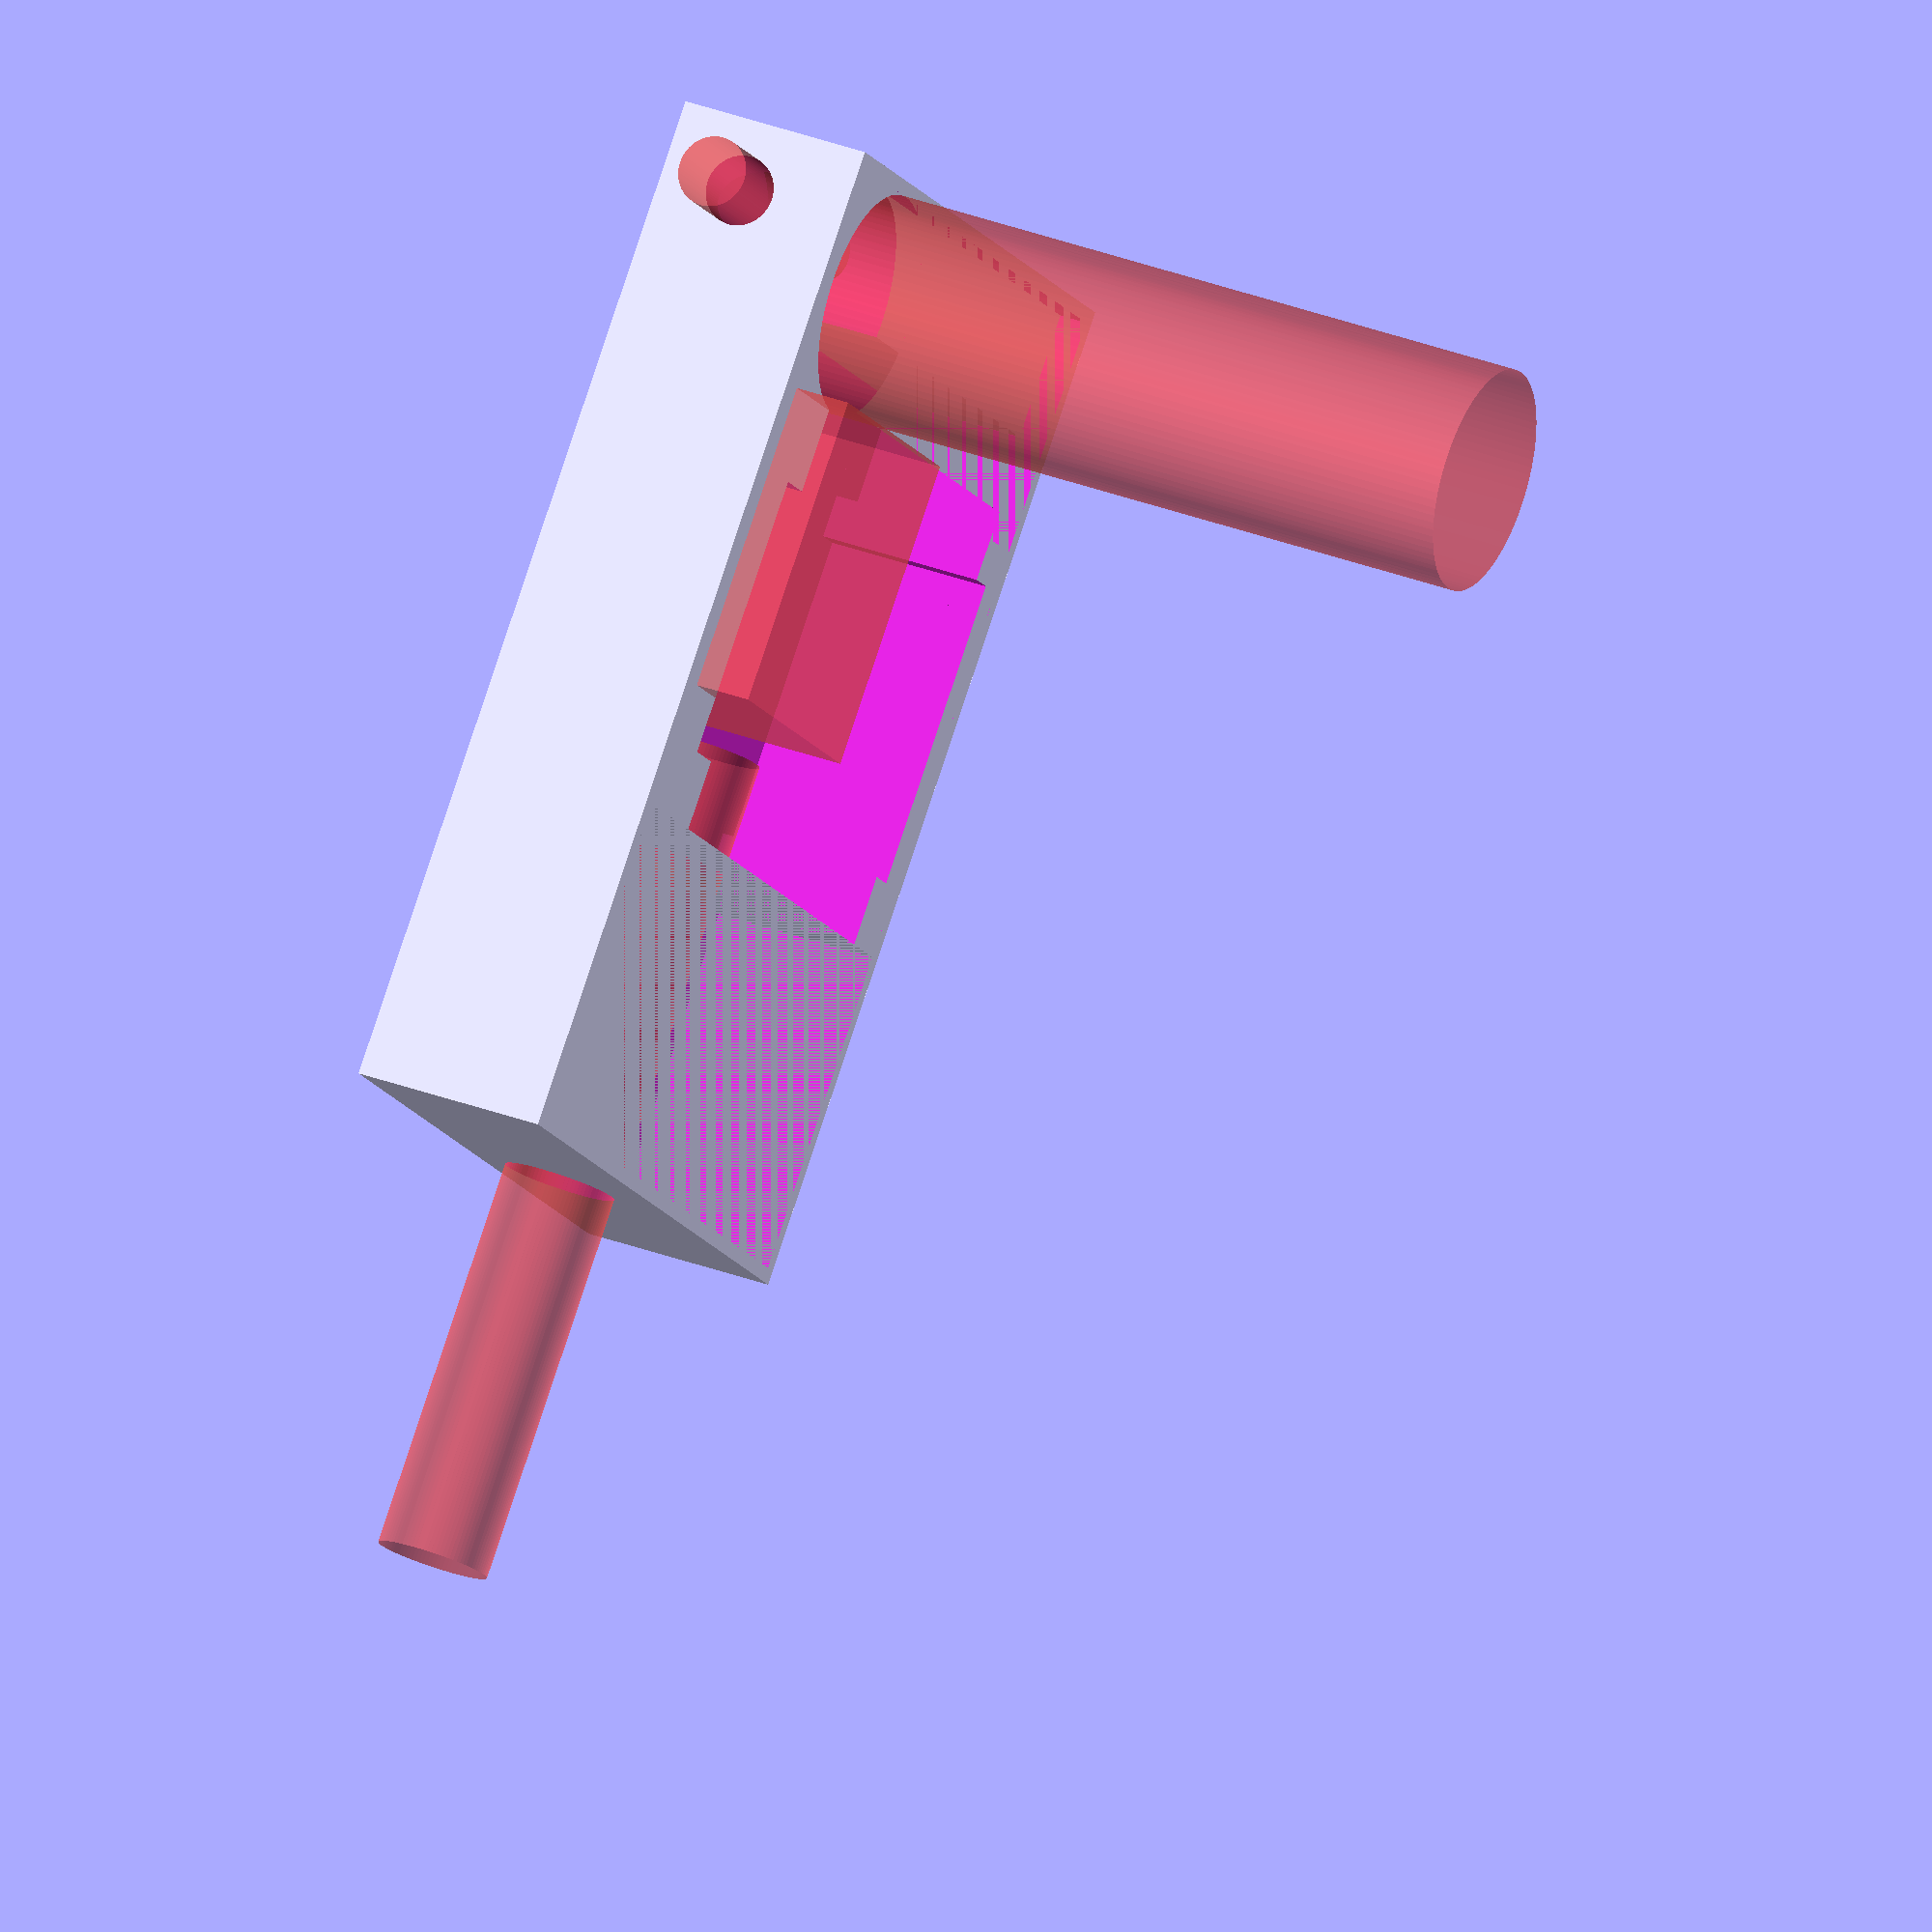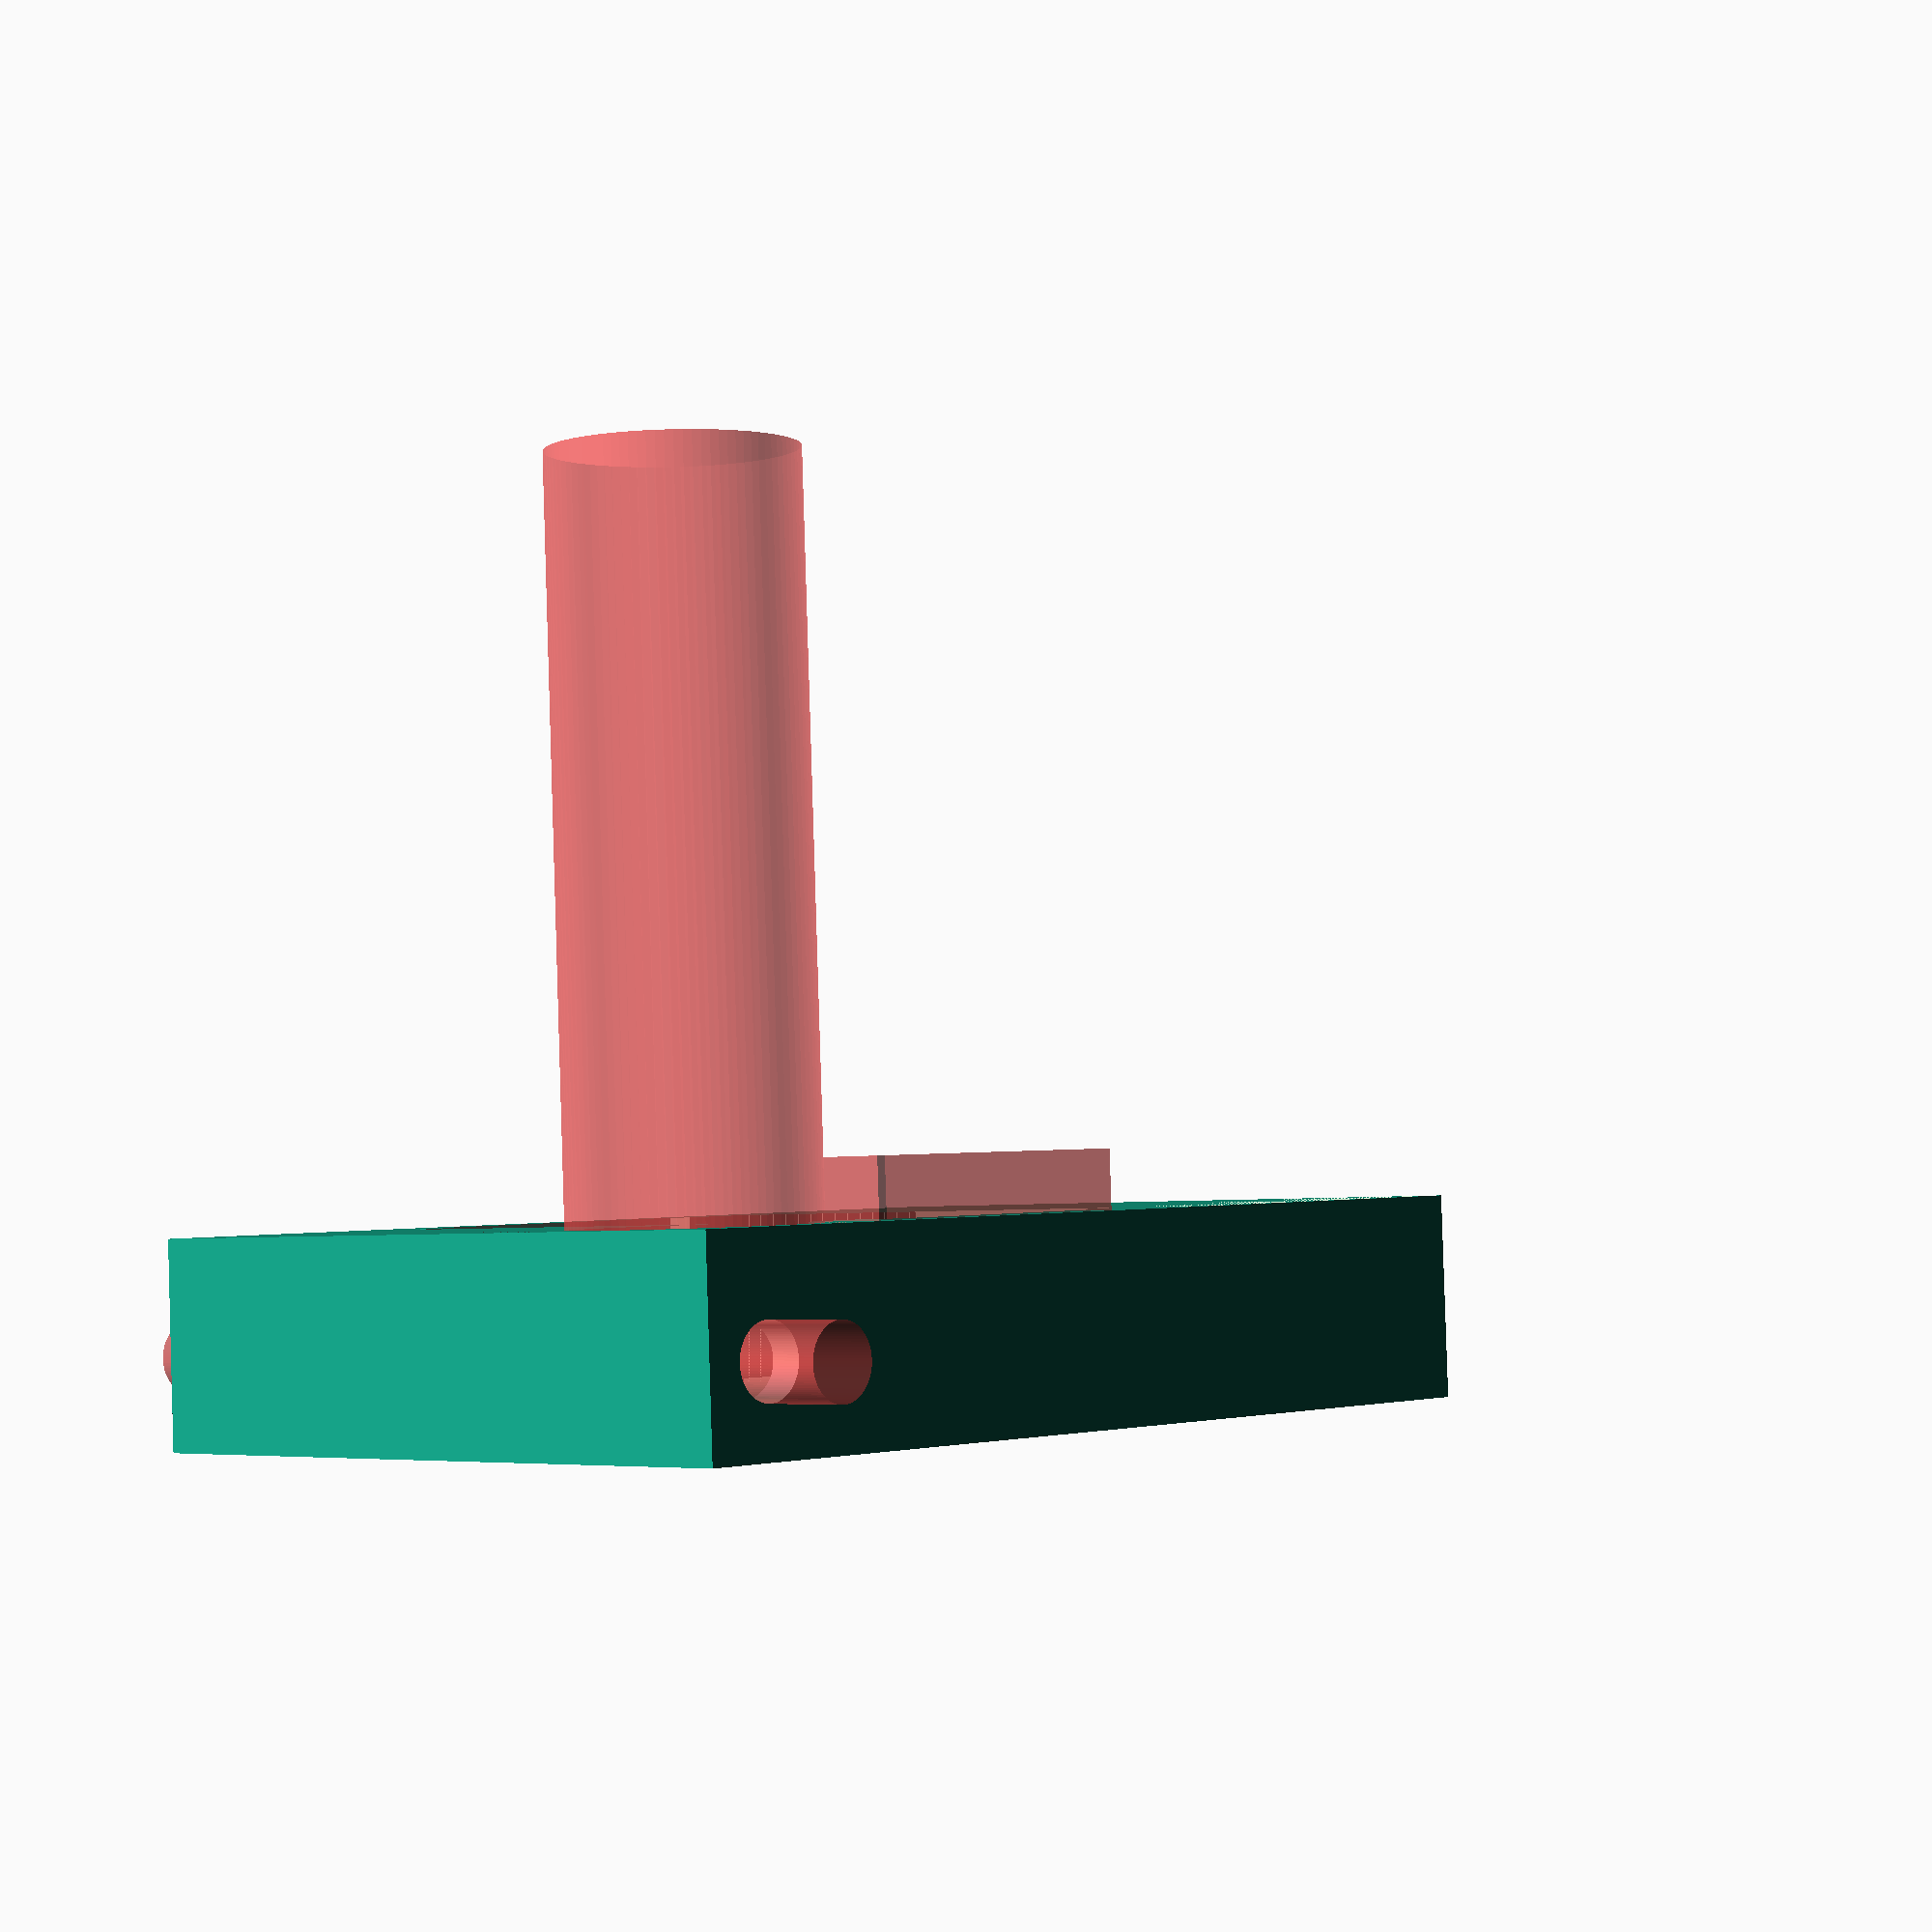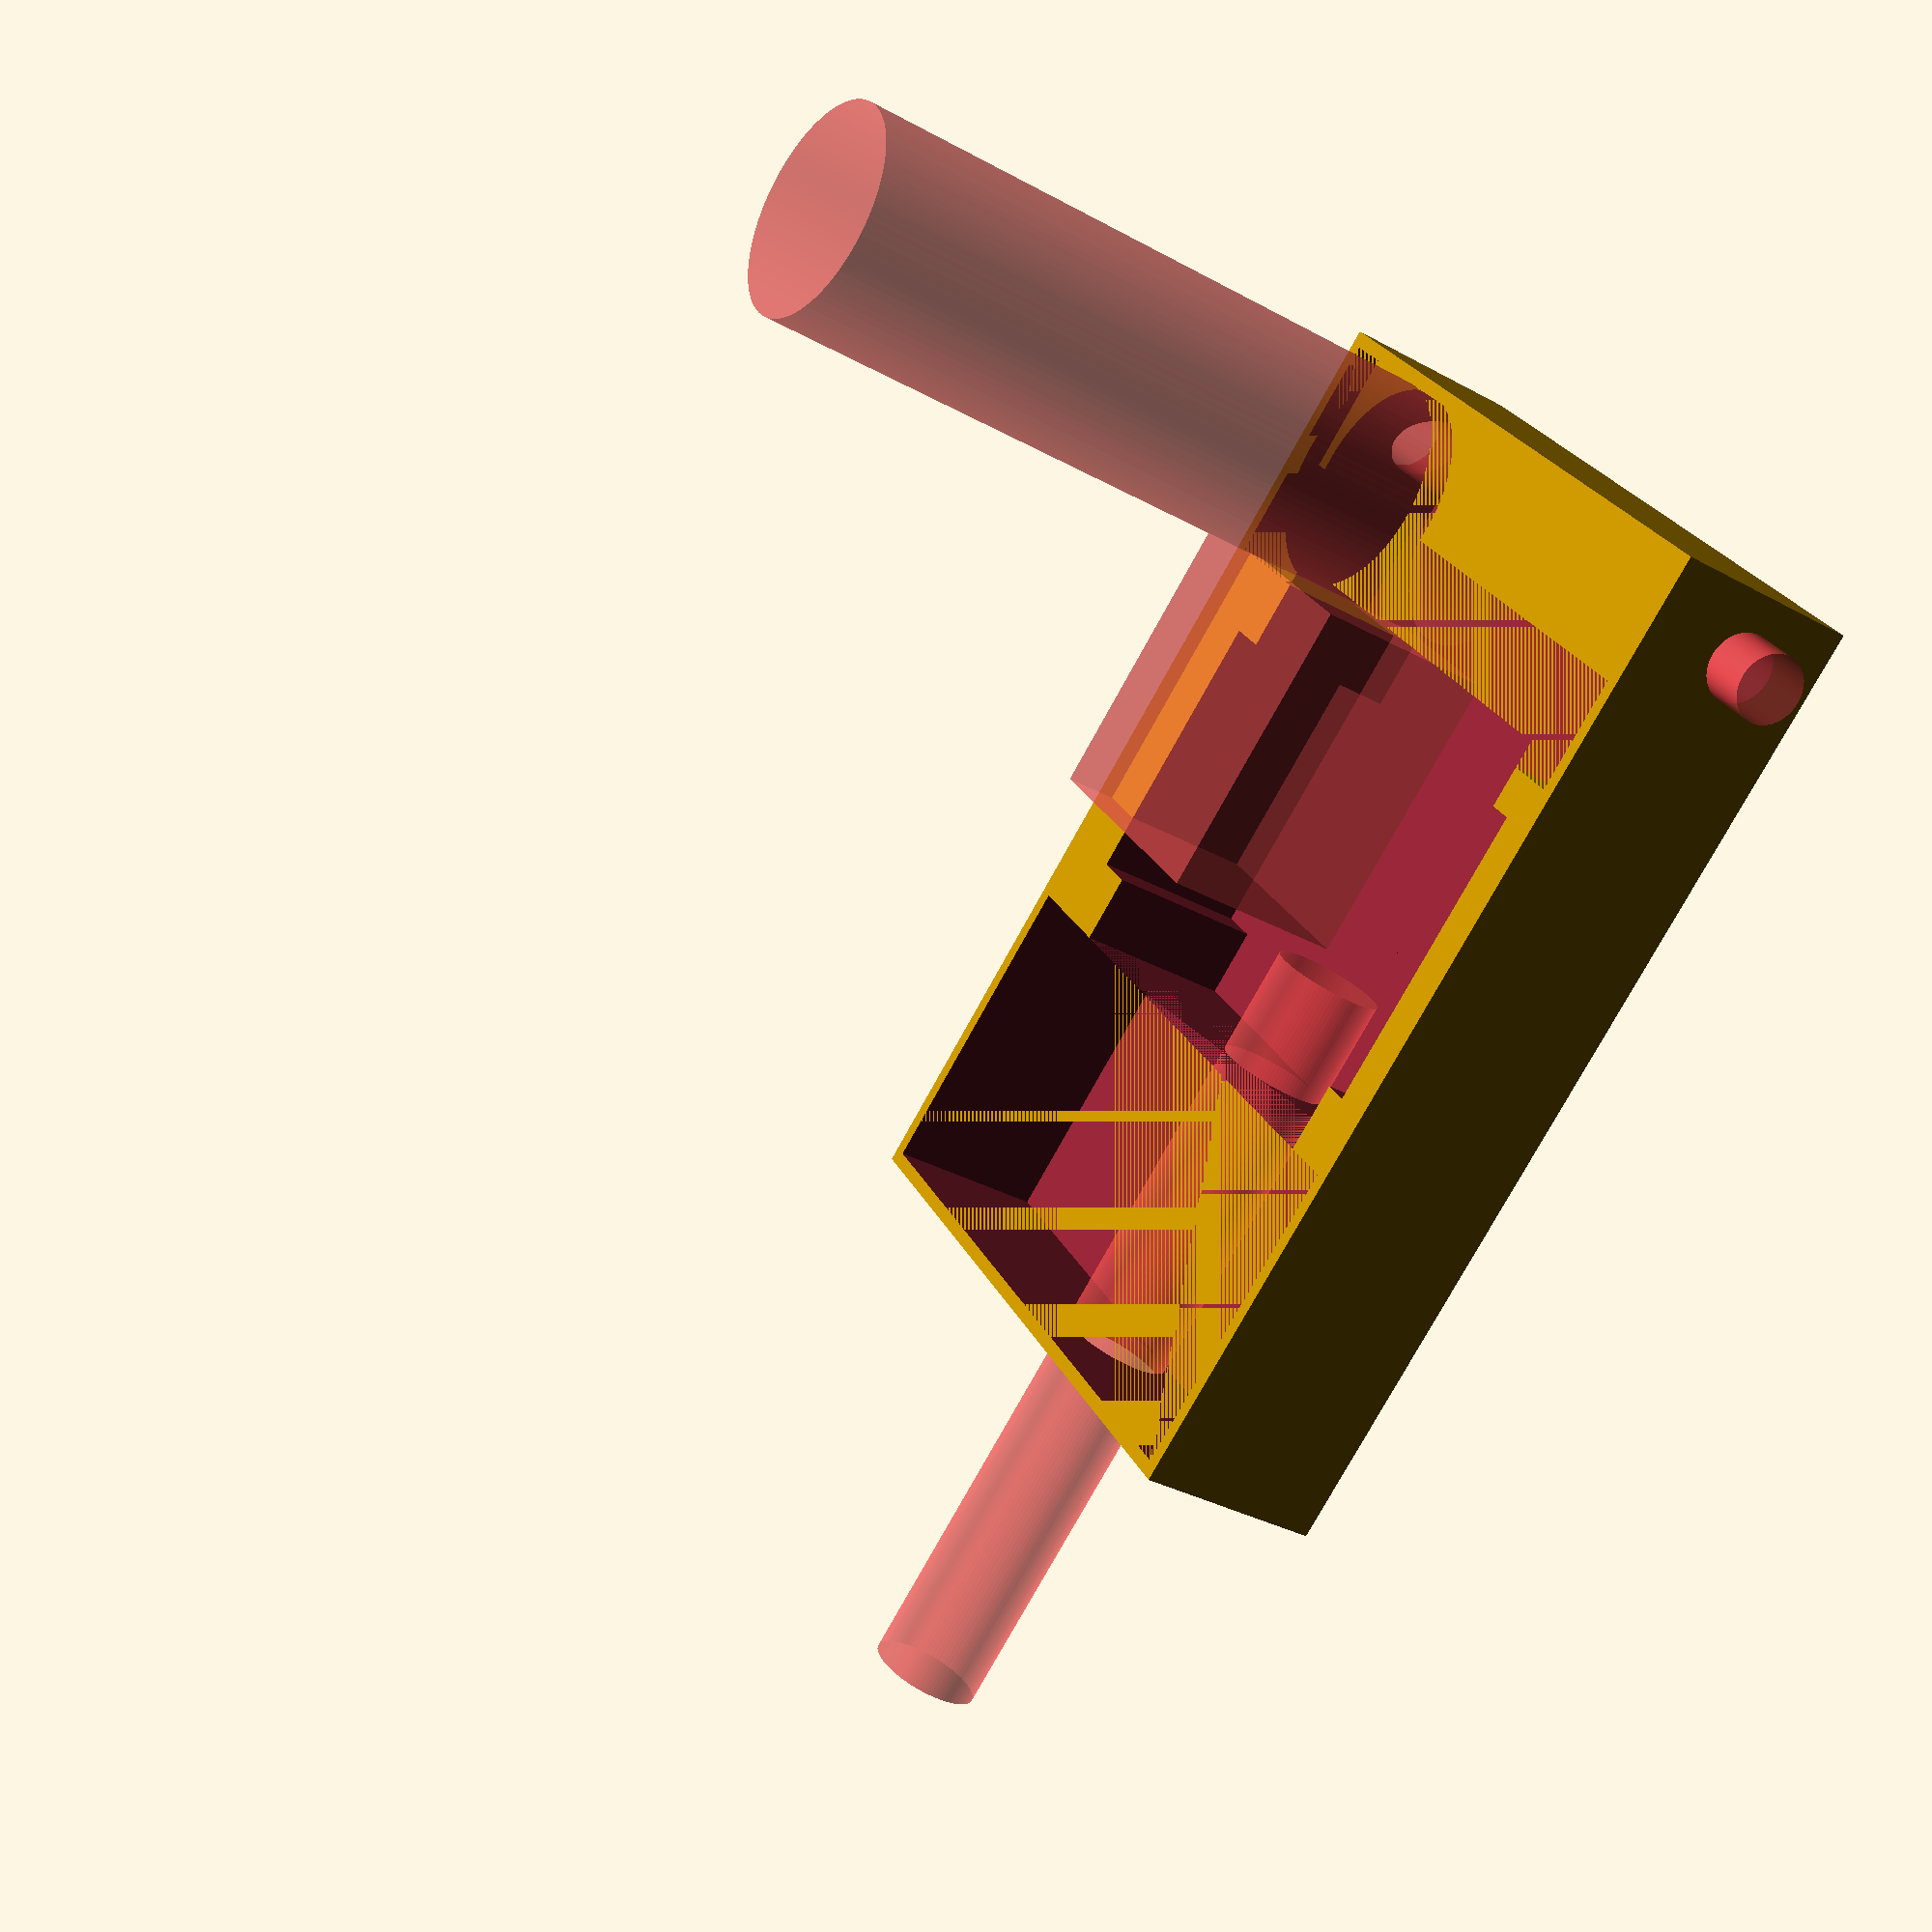
<openscad>
$fn = 90;

module baseBox() {
    cube([25,5,6]);

    translate([0,5+4,0])
        cube([25,15,7]);

    difference() {
        cube([25,36,7]);
        translate([.5,.5,1])
        cube([24,35,6]);
    }
}

module boxWithCutout() {
    difference() {
        baseBox();

        translate([-2,2.5,3])
            rotate([0,90,0])
                #cylinder(30, d=2.5);

        translate([20,4.5,1])
            #cylinder(30, d=8);

        translate([11.5,20,3])
            rotate([0,90,90])
                #cylinder(30,d=4);
    }
}

module switchCutout() {
    translate([1.5,11.5,1])
        cube([20.5,10,8]);

    translate([1.5,10.5,1])
        cube([10,11,8]);

    translate([2.5,8,1])
        cube([18,16,8]);

    translate([14,8.5,2])
        #cube([10,11,7]);

}

difference() {
    boxWithCutout();
        switchCutout();
}

</openscad>
<views>
elev=145.8 azim=44.6 roll=243.2 proj=o view=solid
elev=92.2 azim=42.2 roll=1.8 proj=p view=wireframe
elev=213.5 azim=53.1 roll=127.0 proj=p view=solid
</views>
